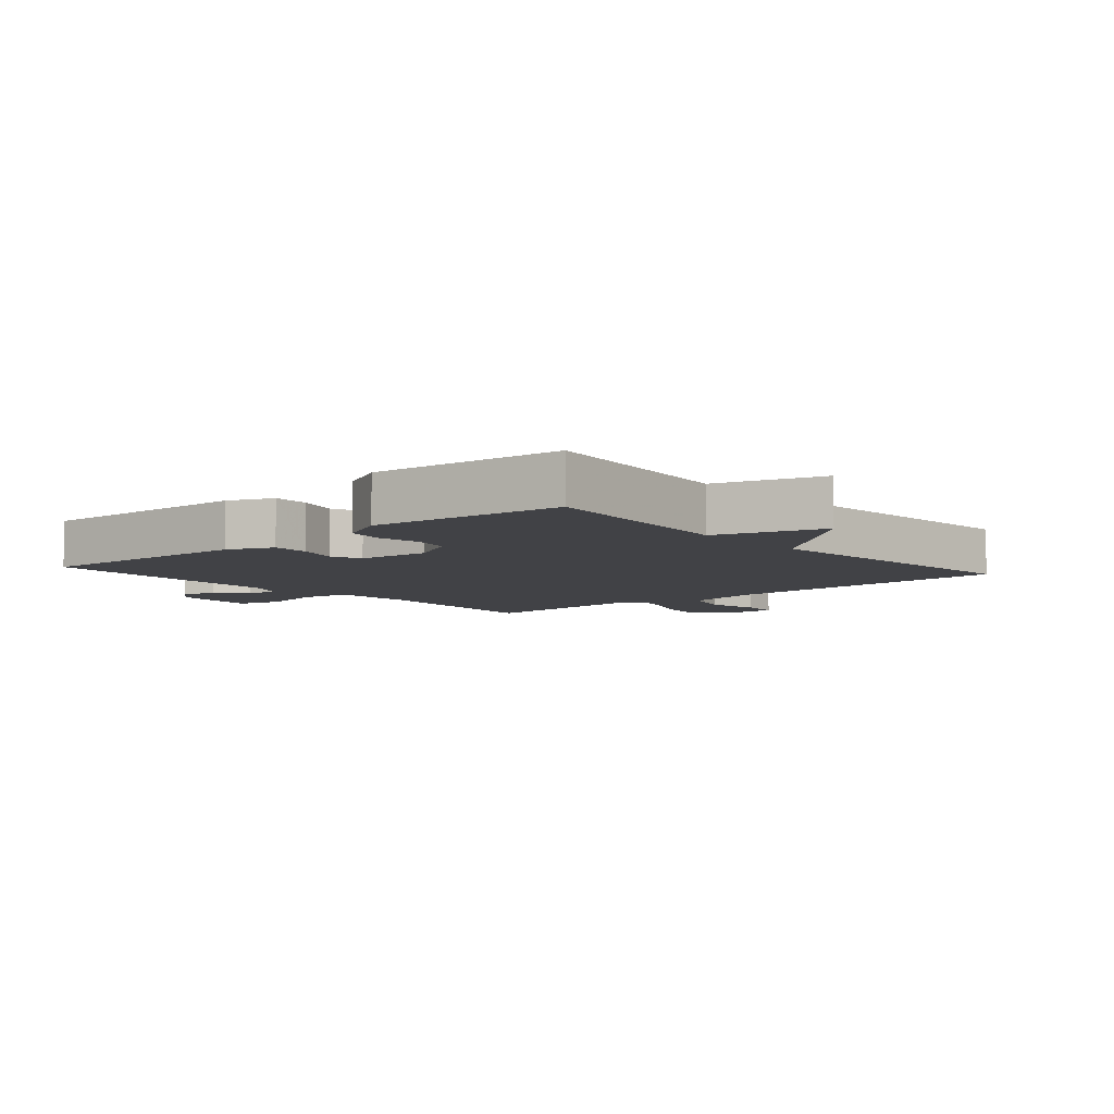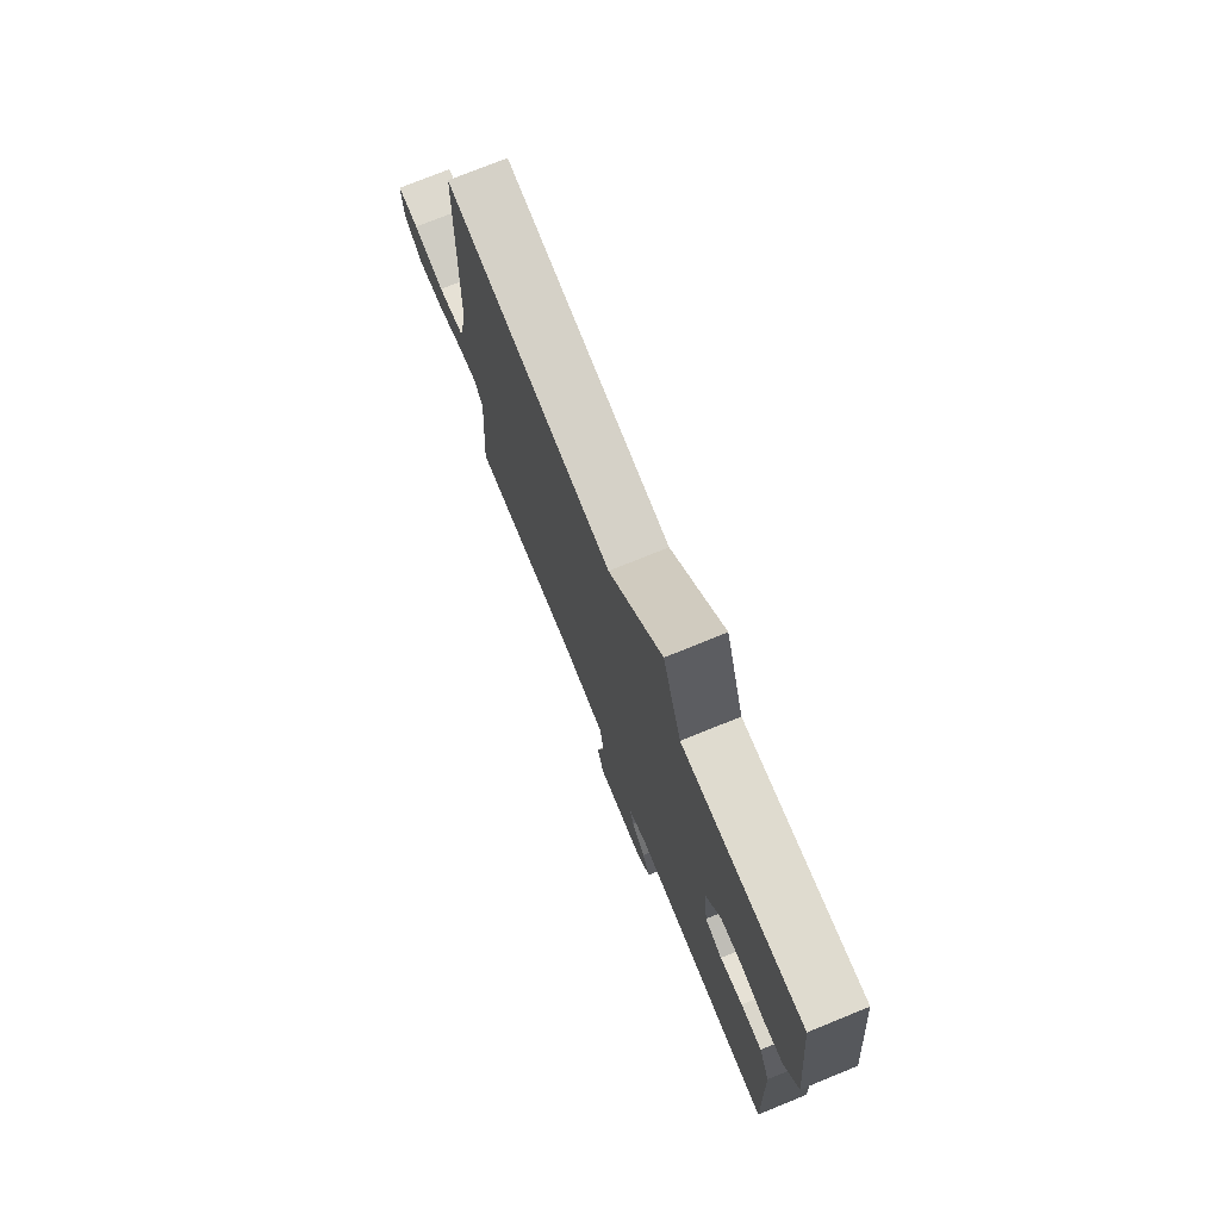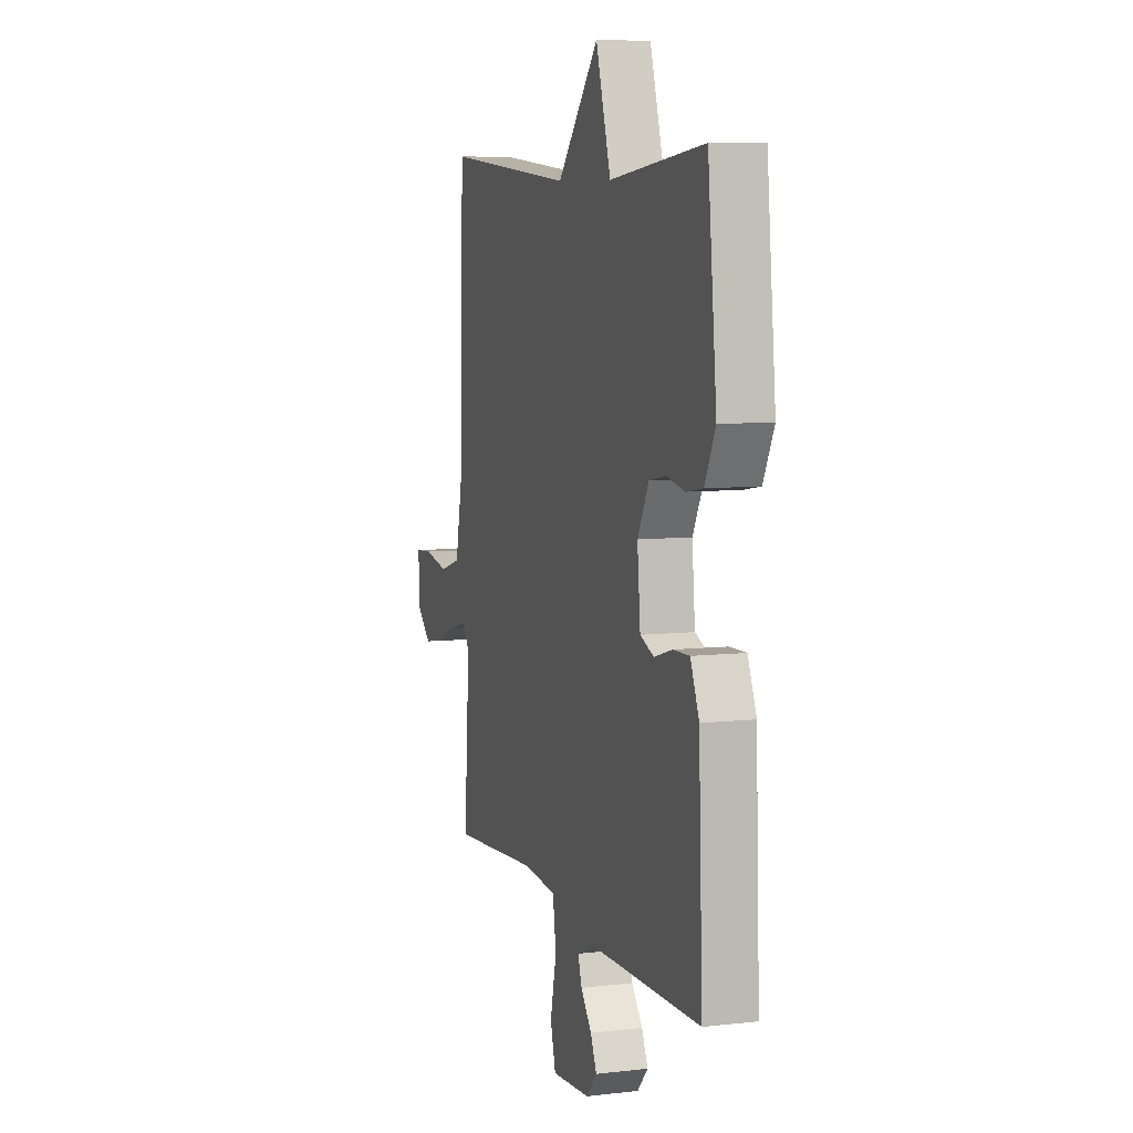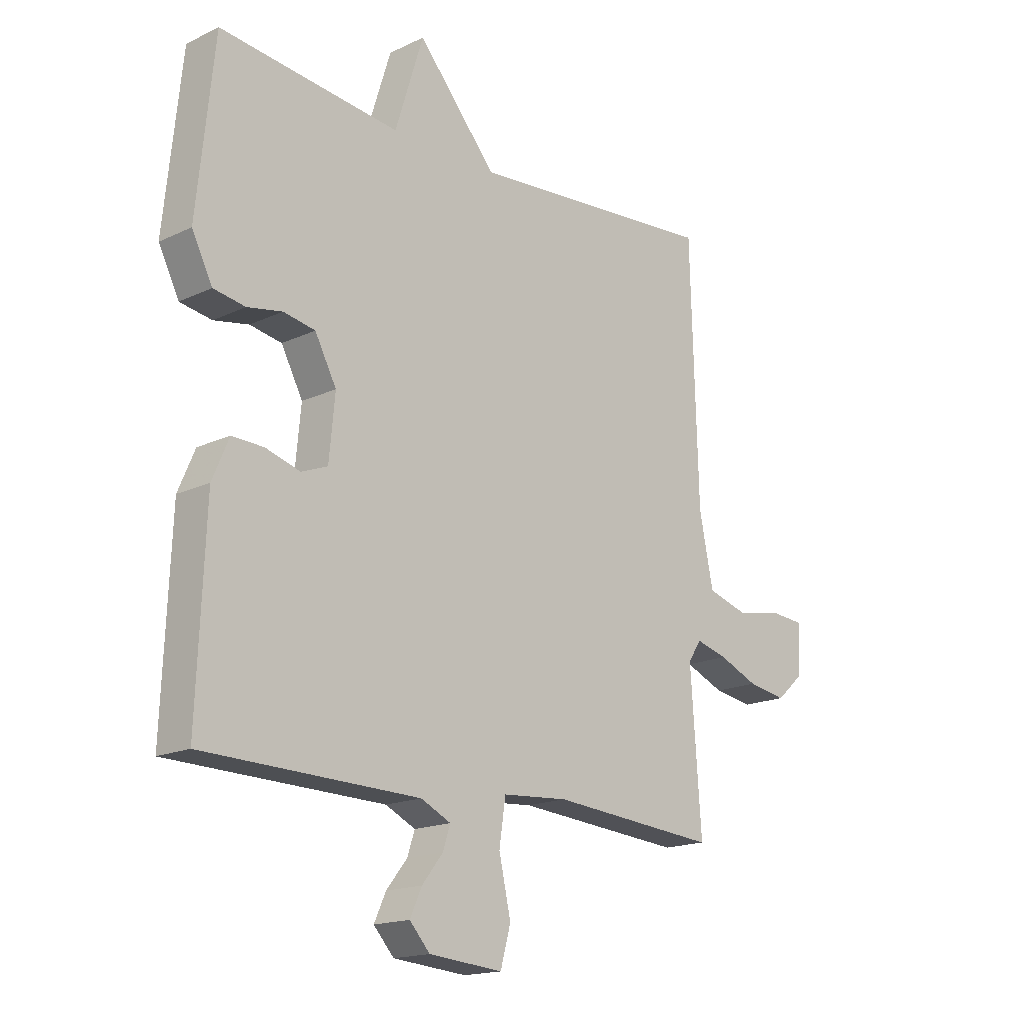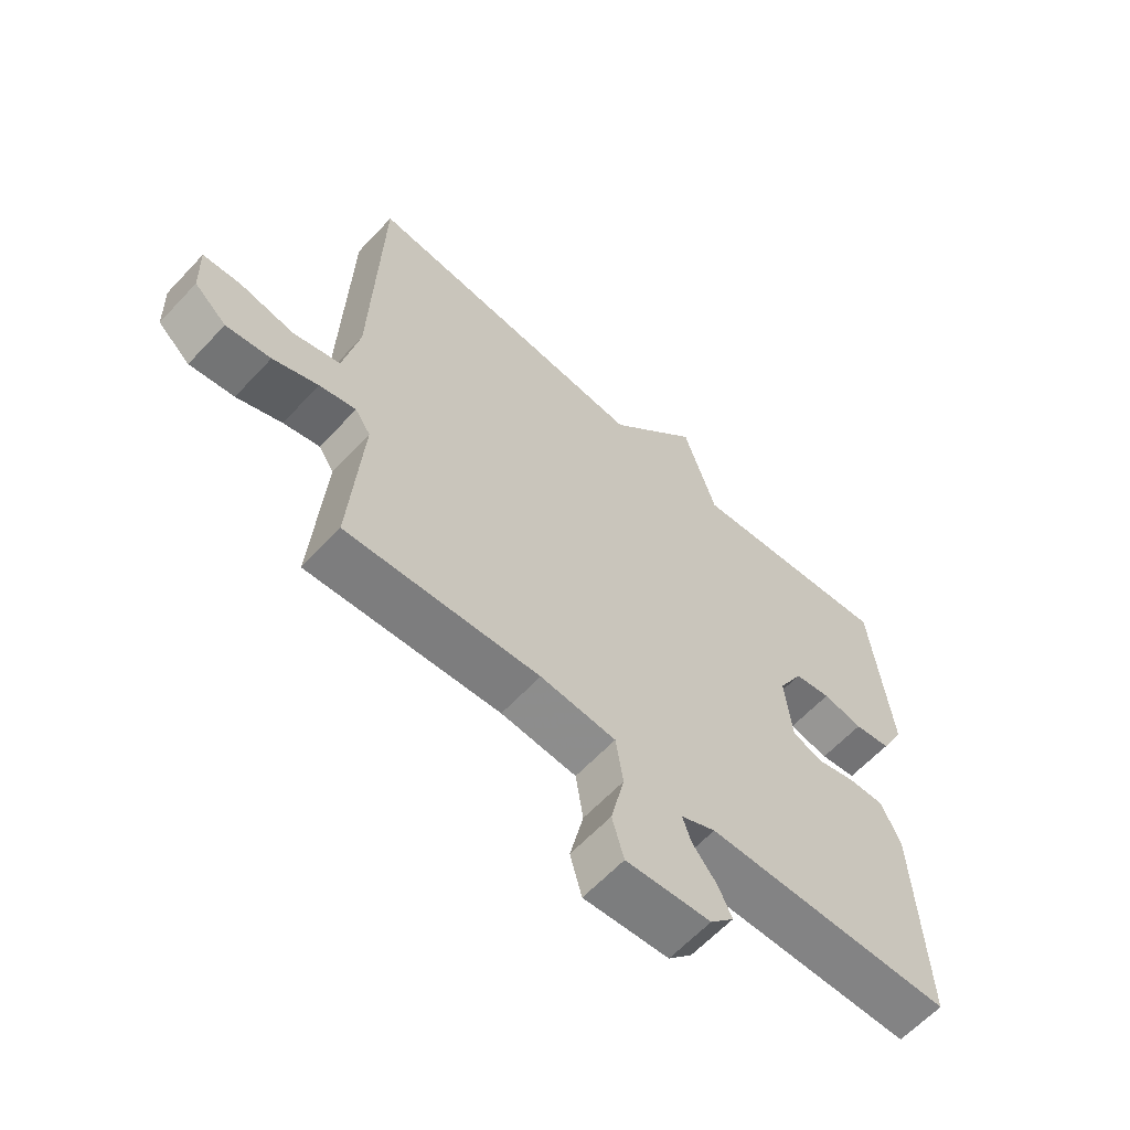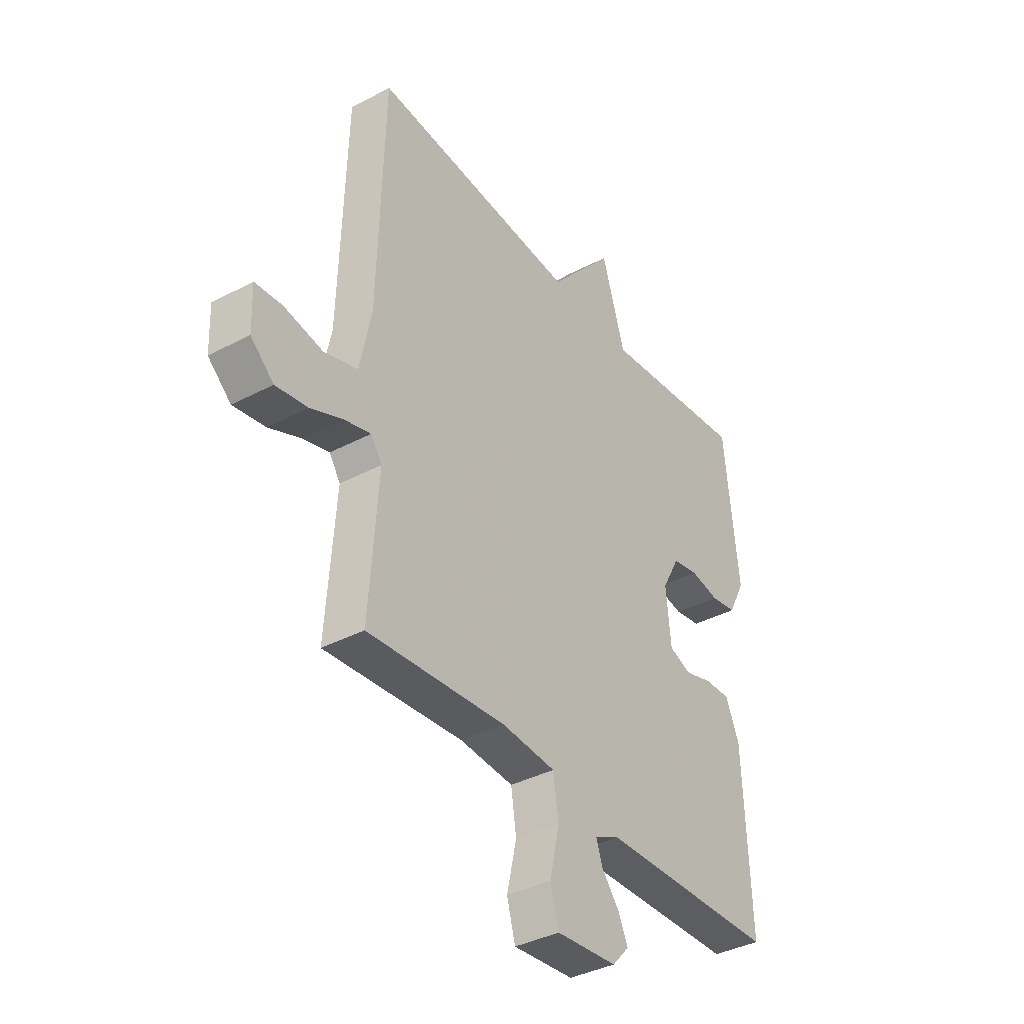
<metadata>
{"format":"obj","ext":"obj","renderer":"f3d","projection":"perspective","resolution":1024,"background":"white","views":[{"elev":-6.7,"azim":-49.0,"up":"+Y"},{"elev":75.5,"azim":-112.1,"up":"+Z"},{"elev":7.7,"azim":-107.8,"up":"+Z"},{"elev":-16.9,"azim":-46.3,"up":"+Z"},{"elev":-62.1,"azim":137.1,"up":"+Z"},{"elev":-37.8,"azim":124.0,"up":"+Z"}]}
</metadata>
<code>
v 0.5 0.07 -0.5
v 0.188 0.07 -0.474
v 0.066 0.07 -0.483
v 0.054 0.07 -0.563
v 0.076 0.07 -0.661
v 0.057 0.07 -0.73
v -0.08 0.07 -0.718
v -0.118 0.07 -0.676
v -0.096 0.07 -0.628
v -0.057 0.07 -0.579
v -0.043 0.07 -0.537
v -0.099 0.07 -0.51
v -0.5 0.07 -0.5
v -0.485 0.07 -0.149
v -0.454 0.07 -0.077
v -0.395 0.07 -0.079
v -0.331 0.07 -0.098
v -0.282 0.07 -0.079
v -0.271 0.07 0.035
v -0.311 0.07 0.11
v -0.37 0.07 0.121
v -0.435 0.07 0.109
v -0.494 0.07 0.119
v -0.532 0.07 0.194
v -0.5 0.07 0.5
v -0.166 0.07 0.462
v -0.113 0.07 0.632
v 0.034 0.07 0.462
v 0.5 0.07 0.5
v 0.514 0.07 0.034
v 0.54 0.07 -0.093
v 0.616 0.07 -0.116
v 0.703 0.07 -0.1
v 0.764 0.07 -0.105
v 0.761 0.07 -0.195
v 0.709 0.07 -0.241
v 0.637 0.07 -0.229
v 0.564 0.07 -0.198
v 0.505 0.07 -0.182
v 0.48 0.07 -0.219
v 0.5 0 -0.5
v 0.188 0 -0.474
v 0.066 0 -0.483
v 0.054 0 -0.563
v 0.076 0 -0.661
v 0.057 0 -0.73
v -0.08 0 -0.718
v -0.118 0 -0.676
v -0.096 0 -0.628
v -0.057 0 -0.579
v -0.043 0 -0.537
v -0.099 0 -0.51
v -0.5 0 -0.5
v -0.485 0 -0.149
v -0.454 0 -0.077
v -0.395 0 -0.079
v -0.331 0 -0.098
v -0.282 0 -0.079
v -0.271 0 0.035
v -0.311 0 0.11
v -0.37 0 0.121
v -0.435 0 0.109
v -0.494 0 0.119
v -0.532 0 0.194
v -0.5 0 0.5
v -0.166 0 0.462
v -0.113 0 0.632
v 0.034 0 0.462
v 0.5 0 0.5
v 0.514 0 0.034
v 0.54 0 -0.093
v 0.616 0 -0.116
v 0.703 0 -0.1
v 0.764 0 -0.105
v 0.761 0 -0.195
v 0.709 0 -0.241
v 0.637 0 -0.229
v 0.564 0 -0.198
v 0.505 0 -0.182
v 0.48 0 -0.219
f 36 37 38
f 35 36 38
f 34 35 38
f 33 34 38
f 32 33 38
f 31 32 38 39
f 30 31 39 40
f 28 29 30 40
f 40 1 2
f 28 40 2
f 27 28 2
f 26 27 2
f 24 25 26
f 23 24 26
f 22 23 26
f 21 22 26
f 15 16 17
f 14 15 17
f 13 14 17
f 12 13 17
f 11 12 17 18
f 8 9 10
f 7 8 10
f 6 7 10
f 5 6 10
f 4 5 10
f 3 4 10 11
f 26 2 3
f 11 18 19
f 3 11 19
f 26 3 19
f 26 19 20
f 20 21 26
f 78 77 76
f 78 76 75
f 78 75 74
f 78 74 73
f 78 73 72
f 79 78 72 71
f 80 79 71 70
f 80 70 69 68
f 42 41 80
f 42 80 68
f 42 68 67
f 42 67 66
f 66 65 64
f 66 64 63
f 66 63 62
f 66 62 61
f 57 56 55
f 57 55 54
f 57 54 53
f 57 53 52
f 58 57 52 51
f 50 49 48
f 50 48 47
f 50 47 46
f 50 46 45
f 50 45 44
f 51 50 44 43
f 43 42 66
f 59 58 51
f 59 51 43
f 59 43 66
f 60 59 66
f 66 61 60
f 1 41 42 2
f 2 42 43 3
f 3 43 44 4
f 4 44 45 5
f 5 45 46 6
f 6 46 47 7
f 7 47 48 8
f 8 48 49 9
f 9 49 50 10
f 10 50 51 11
f 11 51 52 12
f 12 52 53 13
f 13 53 54 14
f 14 54 55 15
f 15 55 56 16
f 16 56 57 17
f 17 57 58 18
f 18 58 59 19
f 19 59 60 20
f 20 60 61 21
f 21 61 62 22
f 22 62 63 23
f 23 63 64 24
f 24 64 65 25
f 25 65 66 26
f 26 66 67 27
f 27 67 68 28
f 28 68 69 29
f 29 69 70 30
f 30 70 71 31
f 31 71 72 32
f 32 72 73 33
f 33 73 74 34
f 34 74 75 35
f 35 75 76 36
f 36 76 77 37
f 37 77 78 38
f 38 78 79 39
f 39 79 80 40
f 40 80 41 1

</code>
